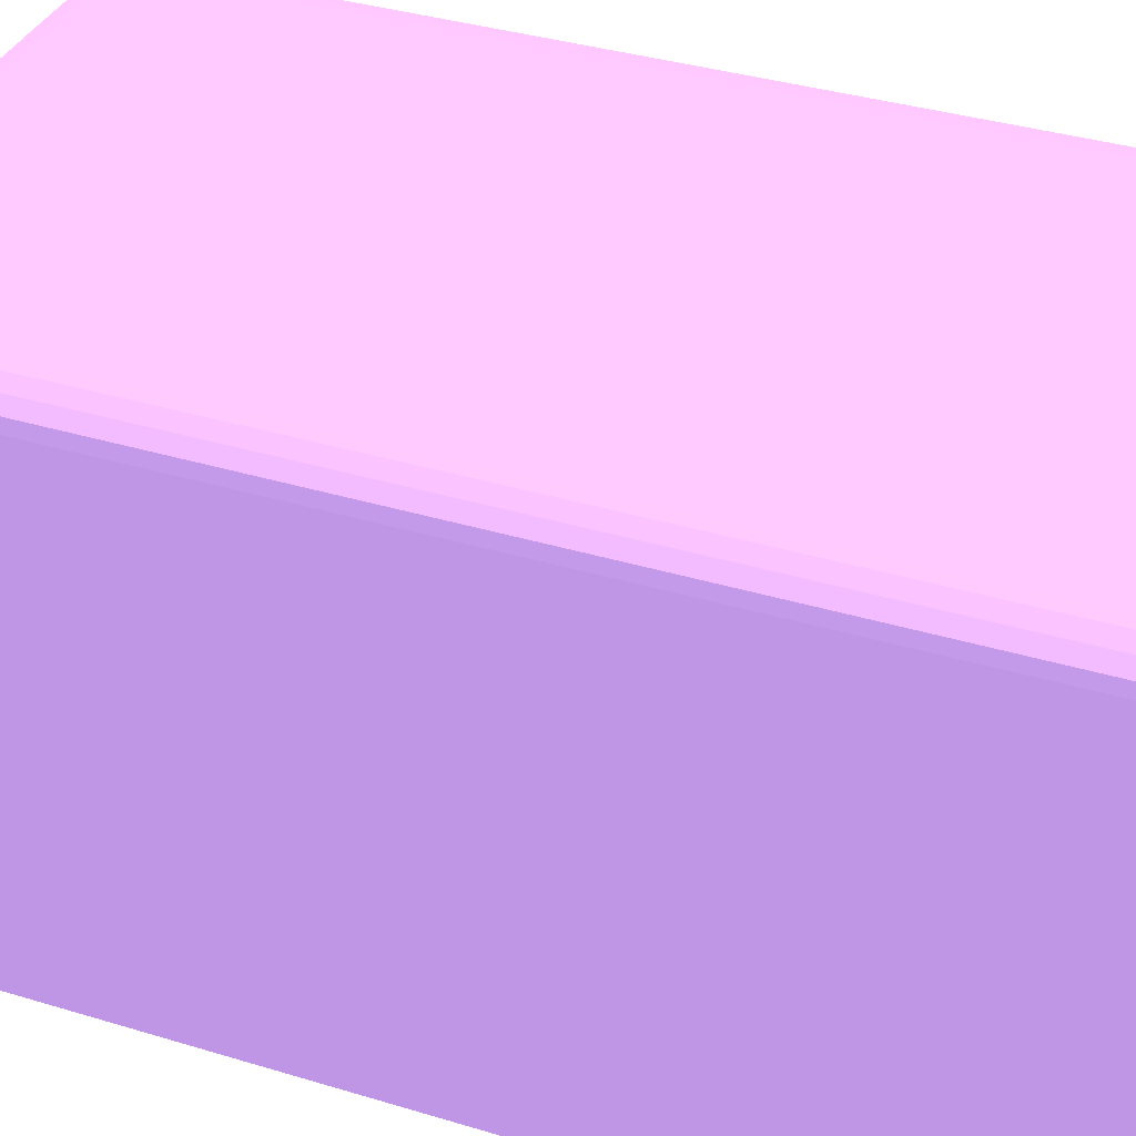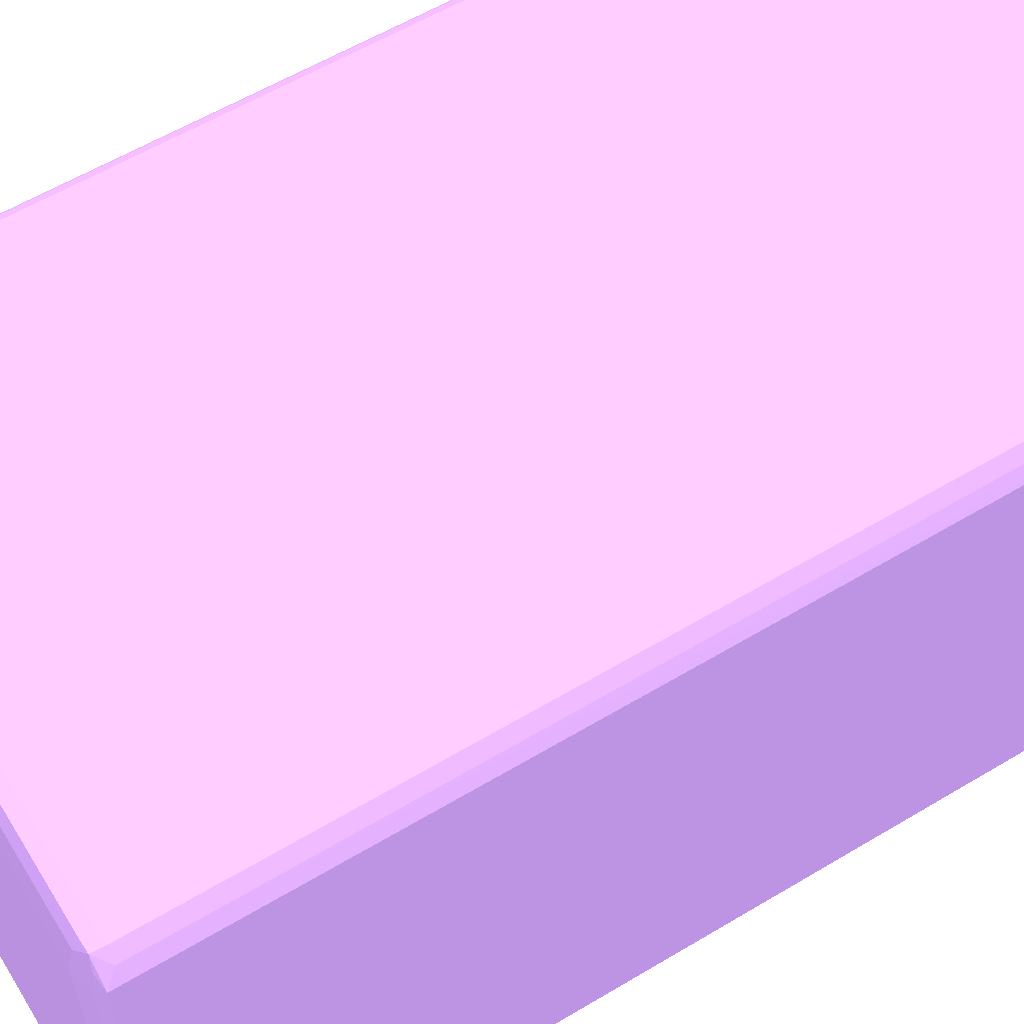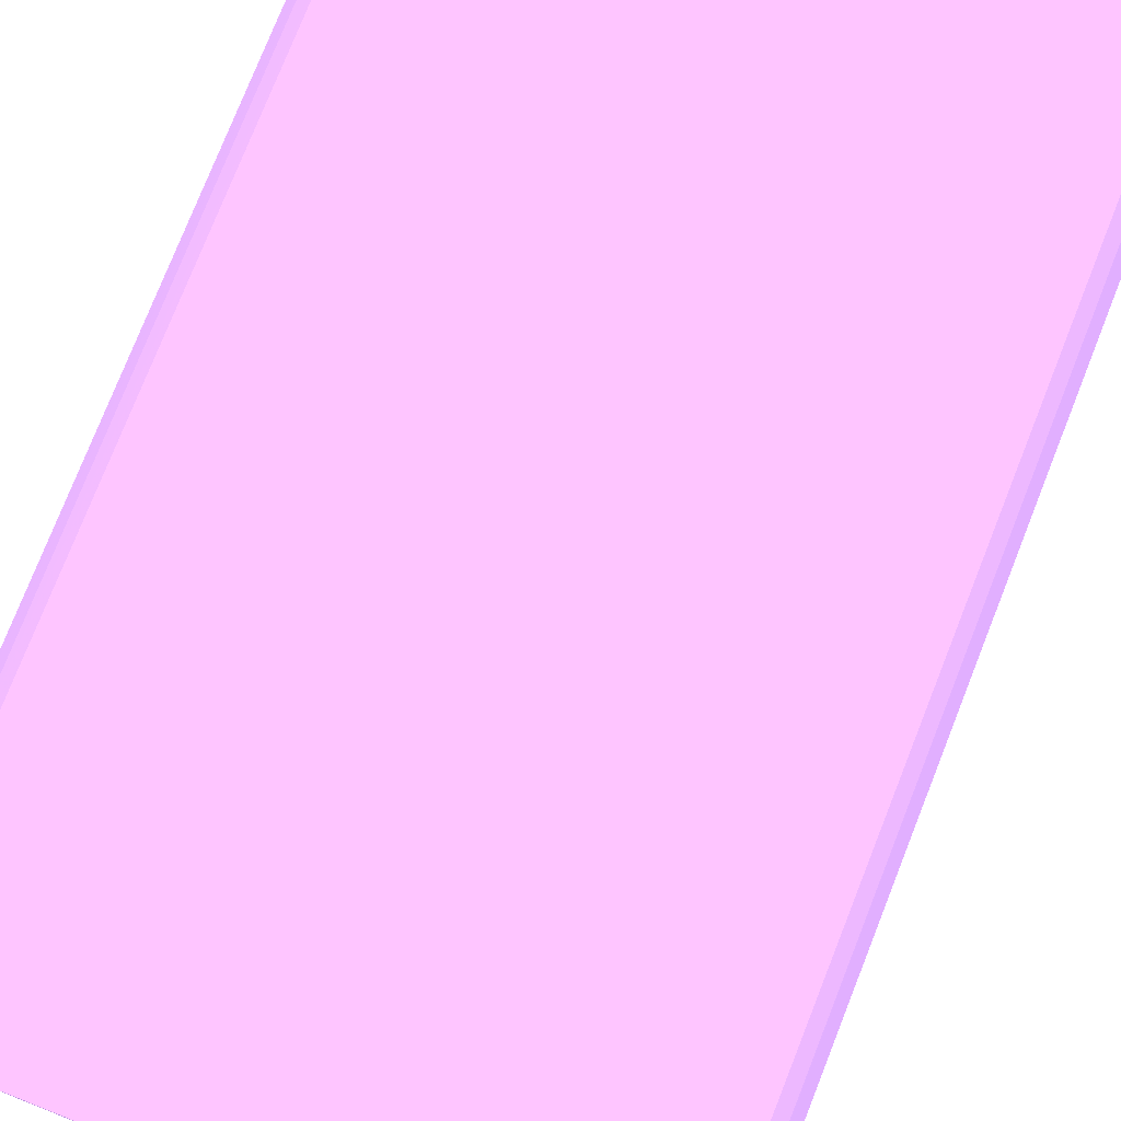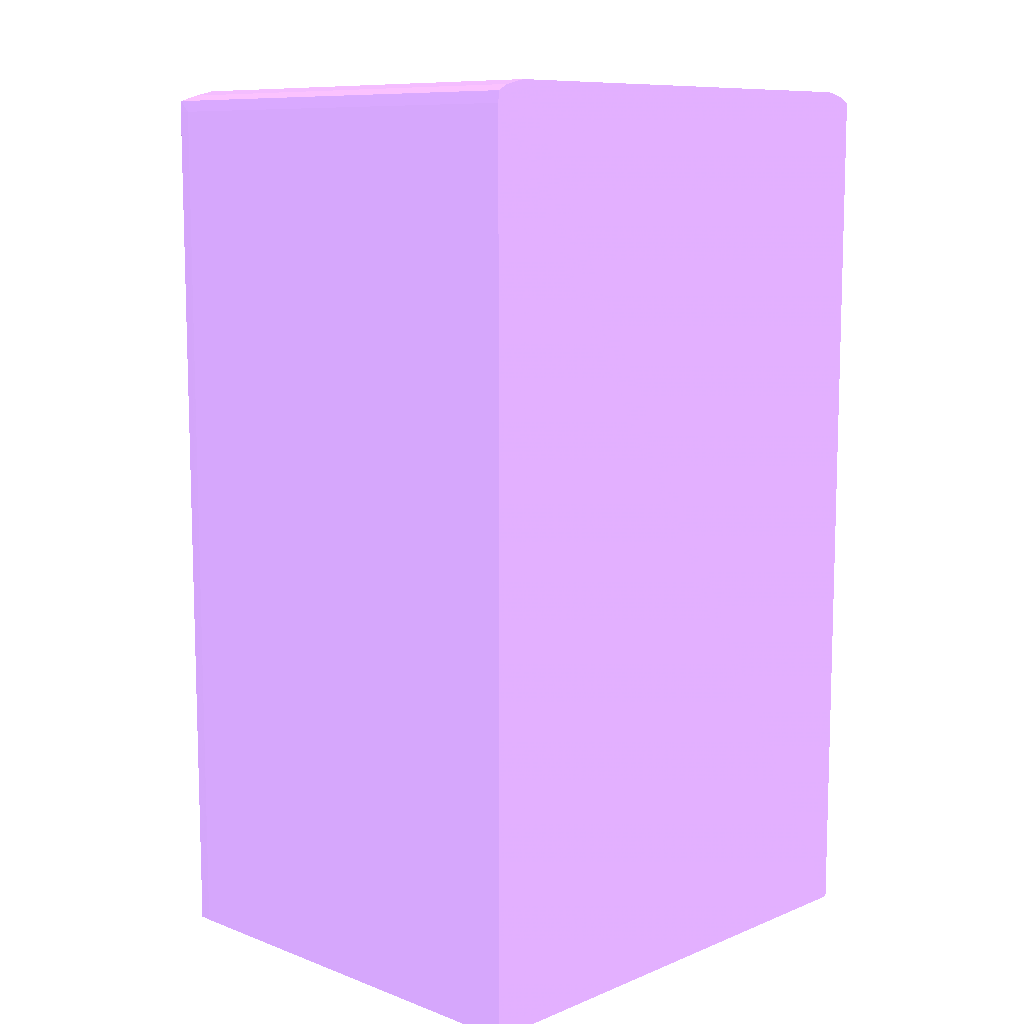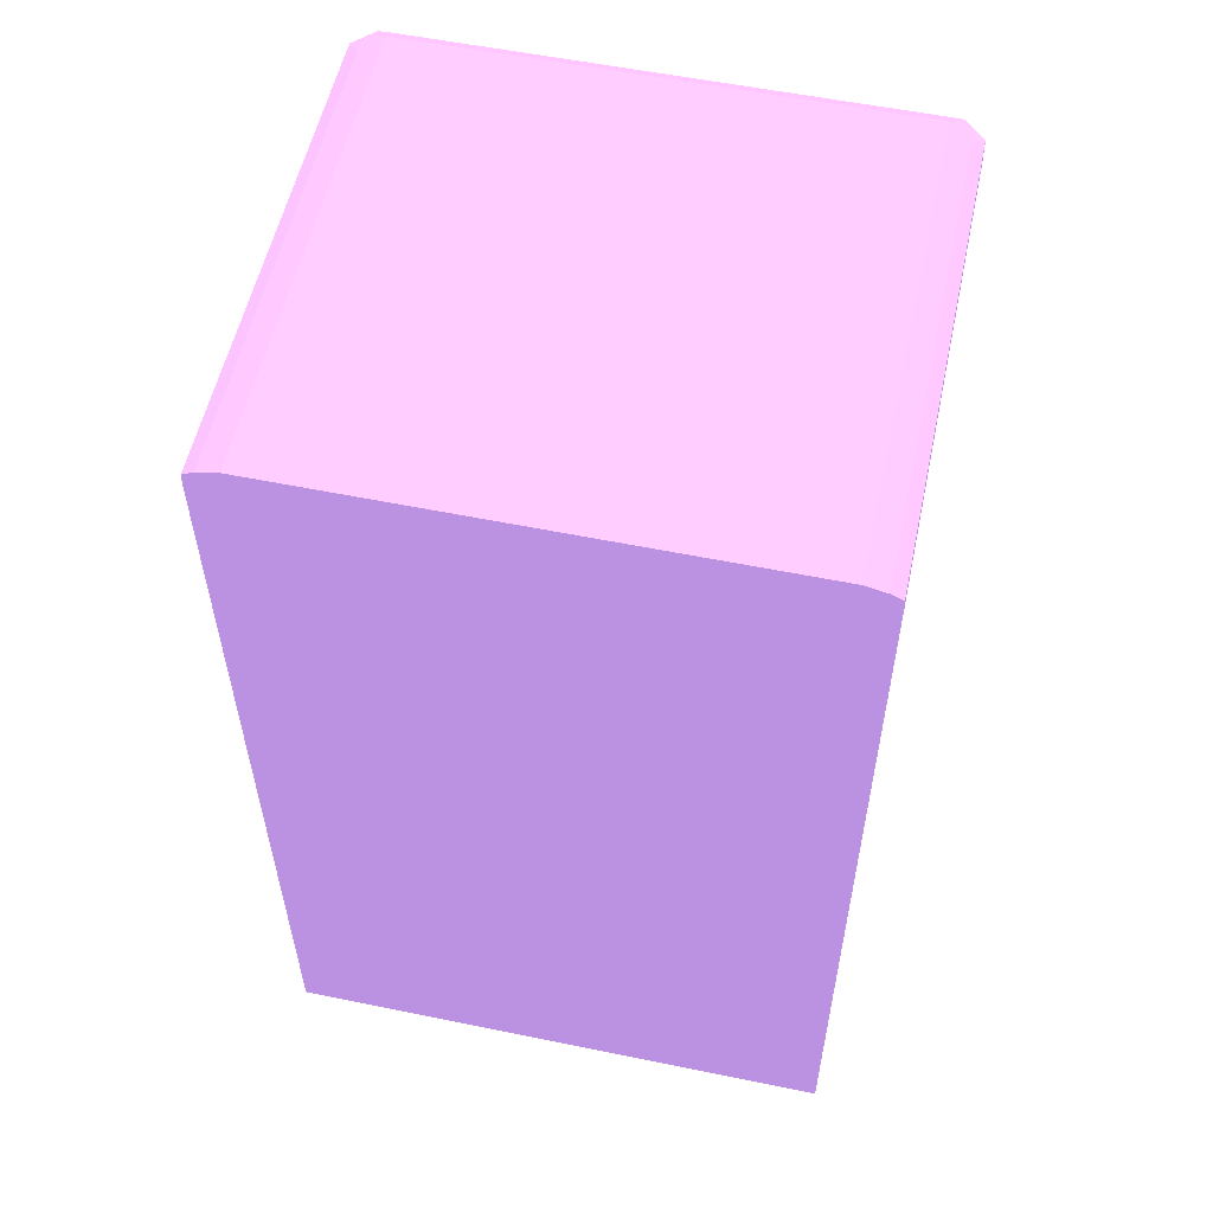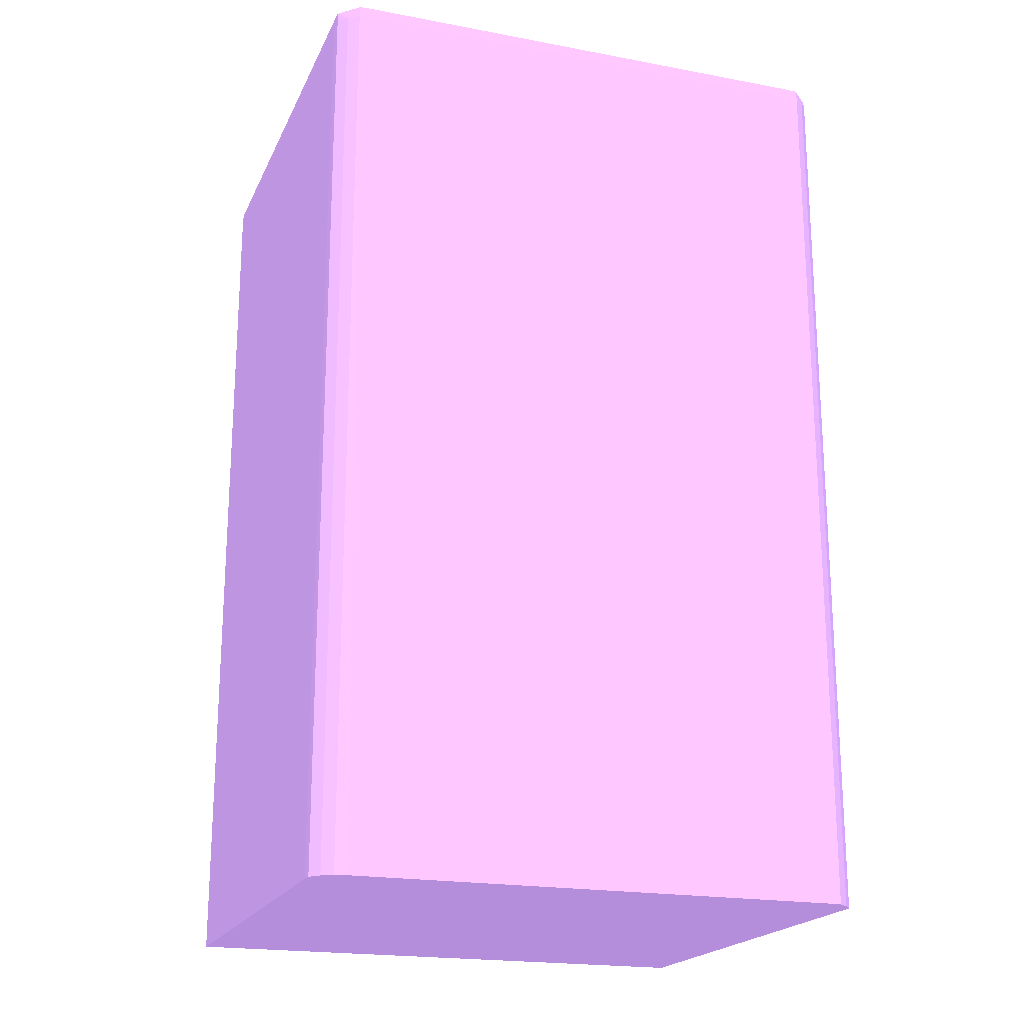
<metadata>
{"format":"obj","ext":"obj","renderer":"f3d","projection":"perspective","resolution":1024,"background":"white","views":[{"elev":36.0,"azim":-68.2,"up":"+Z"},{"elev":59.1,"azim":-121.6,"up":"+Z"},{"elev":77.4,"azim":21.6,"up":"+Z"},{"elev":9.7,"azim":133.9,"up":"+Y"},{"elev":56.1,"azim":-167.9,"up":"+Y"},{"elev":-20.0,"azim":-19.1,"up":"+Y"}]}
</metadata>
<code>
v -0.00645 0.03935 0.007194 0.5412 0.4235 0.6431
v 0.00645 0.03935 0.007194 0.5412 0.4235 0.6431
v -0.006446 0.03935 0.01805 0.5412 0.4235 0.6431
v -0.006446 0.06055 0.01803 0.5412 0.4235 0.6431
v -0.006448 0.06057 0.007194 0.5412 0.4235 0.6431
v 0.006446 0.03935 0.01803 0.5412 0.4235 0.6431
v 0.006448 0.06055 0.007194 0.5412 0.4235 0.6431
v 0.006446 0.06055 0.01803 0.5412 0.4235 0.6431
v -0.006434 0.03935 0.01834 0.5412 0.4235 0.6431
v -0.006433 0.06055 0.01834 0.5412 0.4235 0.6431
v -0.006429 0.06081 0.01832 0.5412 0.4235 0.6431
v -0.006433 0.06082 0.01803 0.5412 0.4235 0.6431
v -0.006434 0.06082 0.007194 0.5412 0.4235 0.6431
v 0.006434 0.03935 0.01834 0.5412 0.4235 0.6431
v 0.006436 0.0608 0.007194 0.5412 0.4235 0.6431
v 0.006433 0.06082 0.01803 0.5412 0.4235 0.6431
v 0.006429 0.06081 0.01832 0.5412 0.4235 0.6431
v 0.006433 0.06055 0.01834 0.5412 0.4235 0.6431
v -0.006234 0.03935 0.01858 0.5412 0.4235 0.6431
v -0.006234 0.06055 0.01858 0.5412 0.4235 0.6431
v -0.005967 0.06081 0.01878 0.5412 0.4235 0.6431
v -0.006149 0.06087 0.0185 0.5412 0.4235 0.6431
v -0.006174 0.06095 0.01803 0.5412 0.4235 0.6431
v -0.006191 0.06095 0.007194 0.5412 0.4235 0.6431
v 0.006249 0.03935 0.01857 0.5412 0.4235 0.6431
v 0.006234 0.06055 0.01858 0.5412 0.4235 0.6431
v 0.006434 0.06082 0.007194 0.5412 0.4235 0.6431
v 0.006419 0.06083 0.007194 0.5412 0.4235 0.6431
v 0.006174 0.06095 0.01803 0.5412 0.4235 0.6431
v 0.005967 0.06081 0.01878 0.5412 0.4235 0.6431
v 0.006149 0.06087 0.0185 0.5412 0.4235 0.6431
v -0.006215 0.03935 0.0186 0.5412 0.4235 0.6431
v -0.005987 0.06055 0.01878 0.5412 0.4235 0.6431
v -0.005681 0.06082 0.01878 0.5412 0.4235 0.6431
v -0.005681 0.06095 0.01852 0.5412 0.4235 0.6431
v -0.005681 0.06055 0.0188 0.5412 0.4235 0.6431
v -0.005681 0.06107 0.01803 0.5412 0.4235 0.6431
v -0.006174 0.06095 0.007194 0.5412 0.4235 0.6431
v 0.006234 0.03935 0.01858 0.5412 0.4235 0.6431
v 0.005987 0.06055 0.01878 0.5412 0.4235 0.6431
v 0.006174 0.06095 0.007194 0.5412 0.4235 0.6431
v 0.005681 0.06107 0.01803 0.5412 0.4235 0.6431
v 0.005681 0.06095 0.01852 0.5412 0.4235 0.6431
v 0.005681 0.06082 0.01878 0.5412 0.4235 0.6431
v 0.005681 0.06055 0.0188 0.5412 0.4235 0.6431
v -0.005987 0.03935 0.01878 0.5412 0.4235 0.6431
v -0.005964 0.03935 0.01878 0.5412 0.4235 0.6431
v -0.005681 0.03935 0.0188 0.5412 0.4235 0.6431
v -0.005681 0.06107 0.007194 0.5412 0.4235 0.6431
v 0.005987 0.03935 0.01878 0.5412 0.4235 0.6431
v 0.005681 0.03935 0.0188 0.5412 0.4235 0.6431
v 0.005681 0.06107 0.007194 0.5412 0.4235 0.6431
f 1 2 6
f 1 6 14
f 1 14 25
f 1 25 39
f 1 39 50
f 1 50 51
f 1 51 48
f 1 48 47
f 1 47 46
f 1 46 32
f 1 32 19
f 1 19 9
f 1 9 3
f 1 3 4
f 1 4 5
f 1 5 13
f 1 13 24
f 1 24 38
f 1 38 49
f 1 49 52
f 1 52 41
f 1 41 28
f 1 28 27
f 1 27 15
f 1 15 7
f 1 7 2
f 2 7 8
f 2 8 6
f 3 9 4
f 4 10 11
f 4 11 12
f 4 12 5
f 4 9 10
f 5 12 13
f 6 8 14
f 7 15 16
f 7 16 8
f 8 16 17
f 8 17 18
f 8 18 14
f 9 19 20
f 9 20 10
f 10 20 11
f 11 20 21
f 11 21 22
f 11 22 23
f 11 23 12
f 12 23 13
f 13 23 24
f 14 18 26
f 14 26 25
f 15 27 16
f 16 27 28
f 16 28 29
f 16 29 17
f 17 30 26
f 17 26 18
f 17 29 31
f 17 31 30
f 19 32 20
f 20 33 21
f 20 32 33
f 21 34 35
f 21 35 22
f 21 33 36
f 21 36 34
f 22 35 37
f 22 37 23
f 23 38 24
f 23 37 49
f 23 49 38
f 25 26 39
f 26 30 40
f 26 40 50
f 26 50 39
f 28 41 29
f 29 41 52
f 29 52 42
f 29 42 31
f 30 31 43
f 30 43 44
f 30 44 45
f 30 45 40
f 31 42 43
f 32 46 33
f 33 46 47
f 33 47 48
f 33 48 36
f 34 36 45
f 34 45 44
f 34 44 43
f 34 43 35
f 35 43 42
f 35 42 37
f 36 48 51
f 36 51 45
f 37 42 52
f 37 52 49
f 40 45 51
f 40 51 50

</code>
